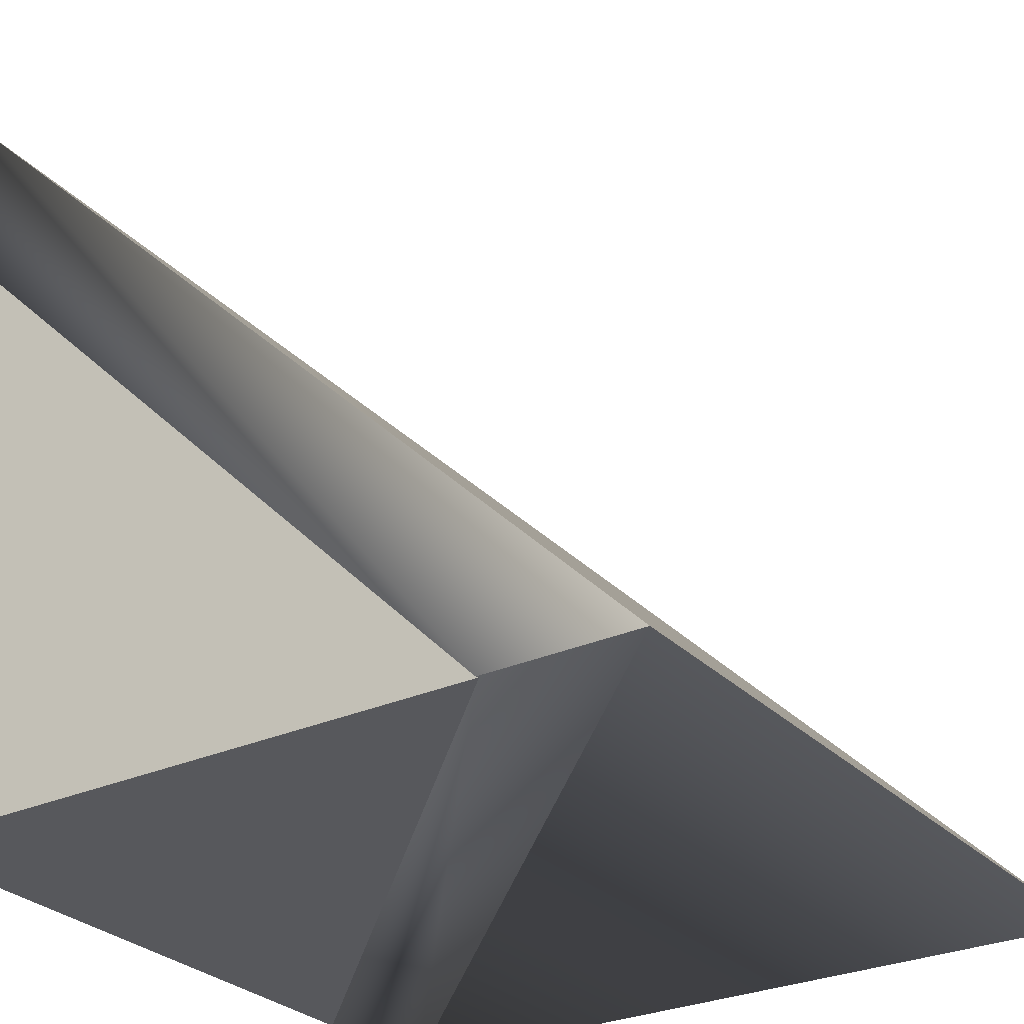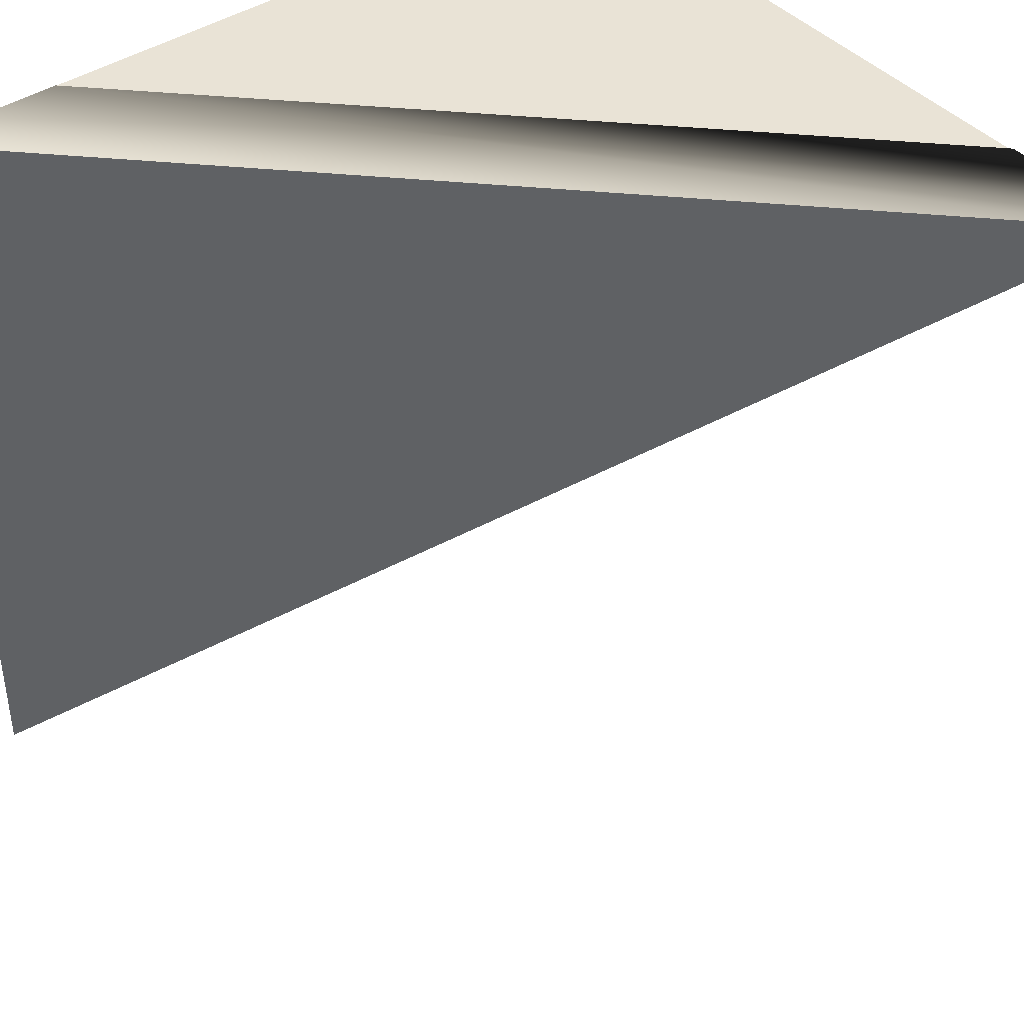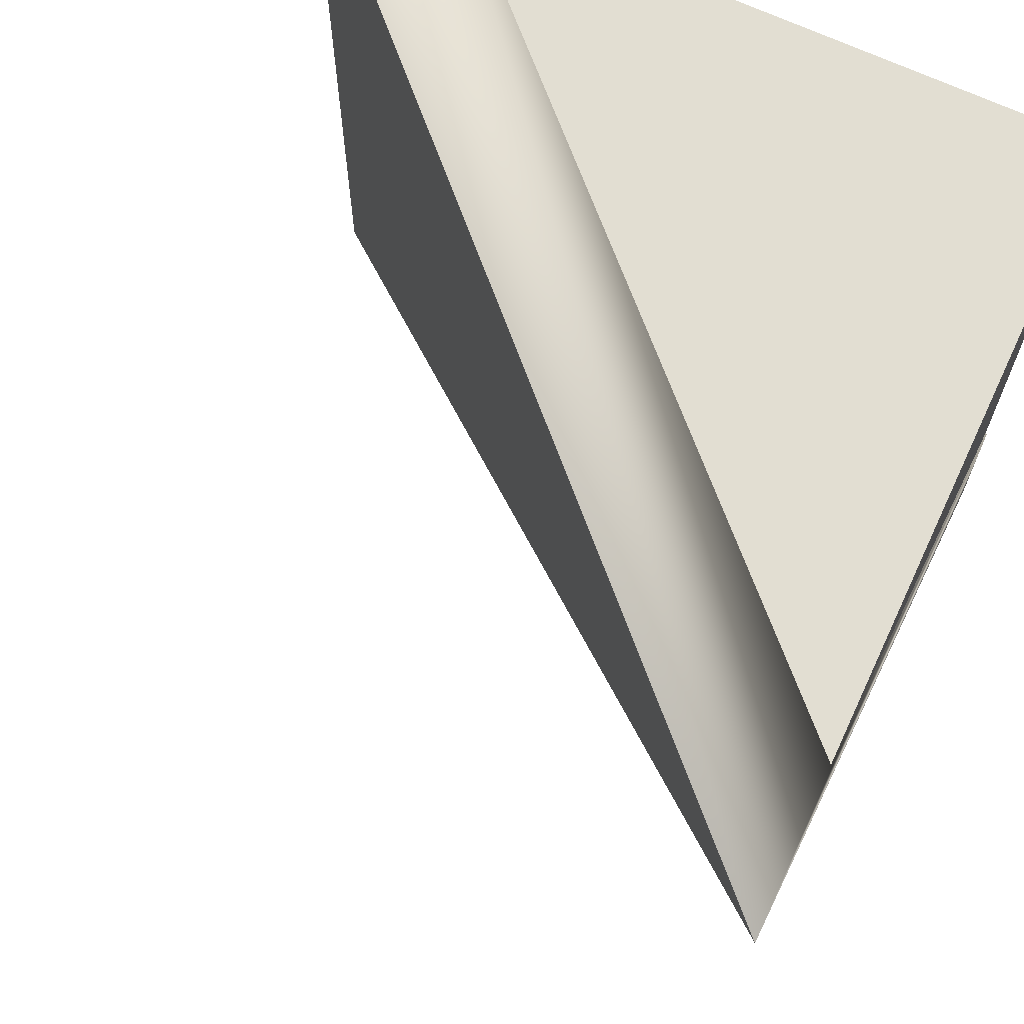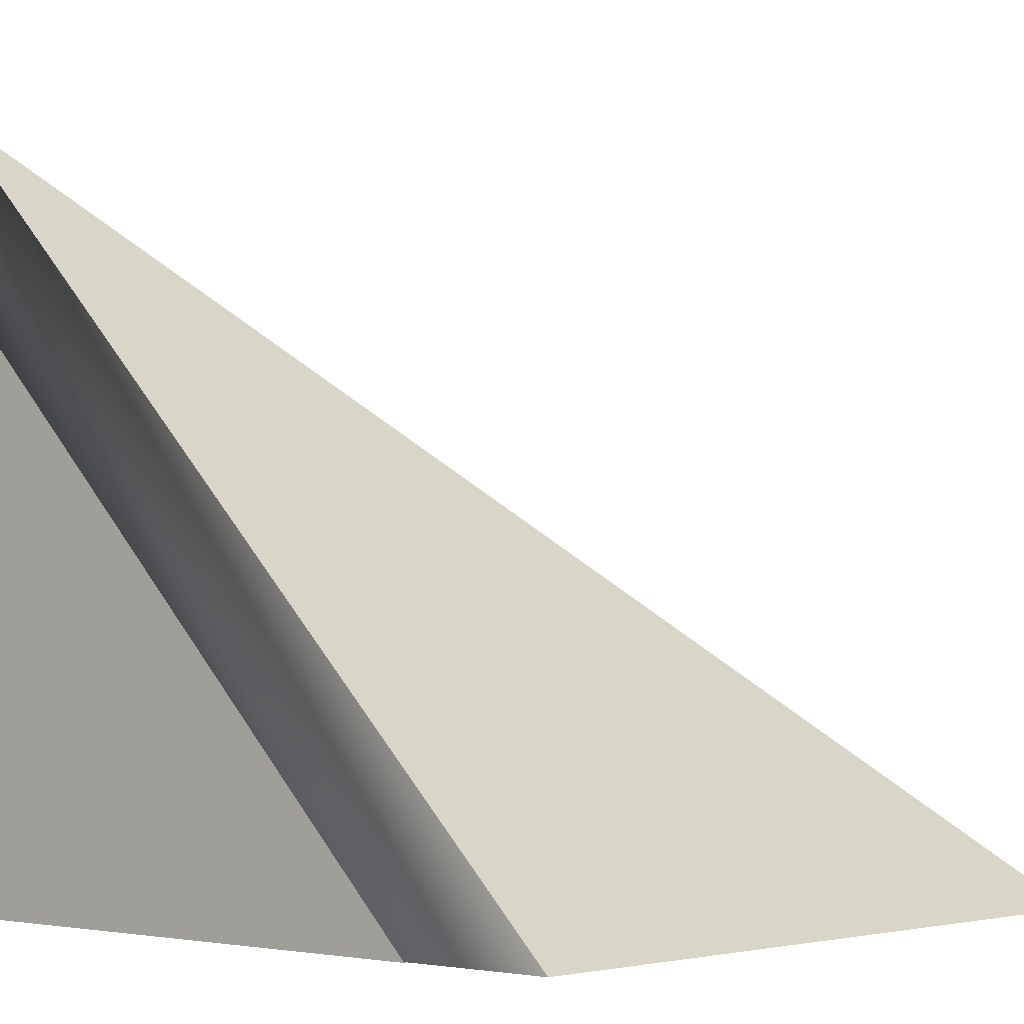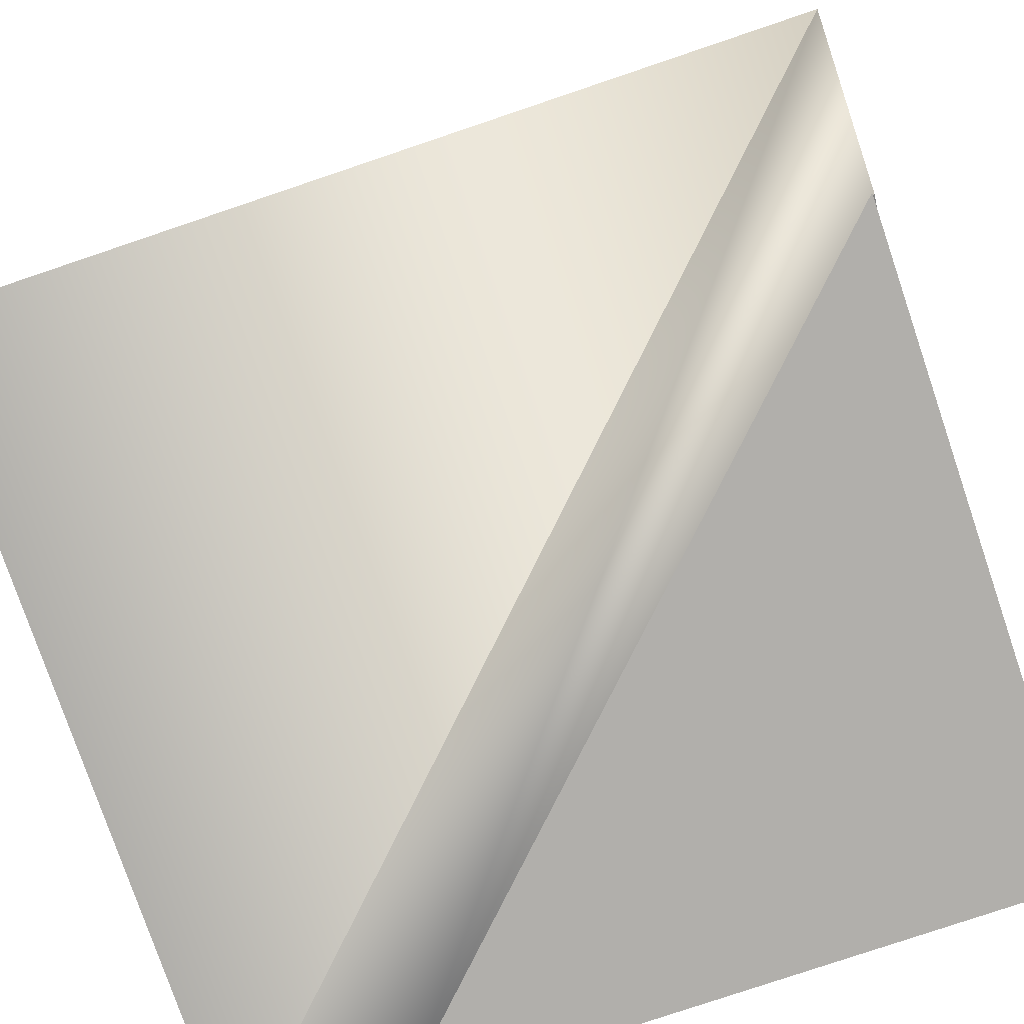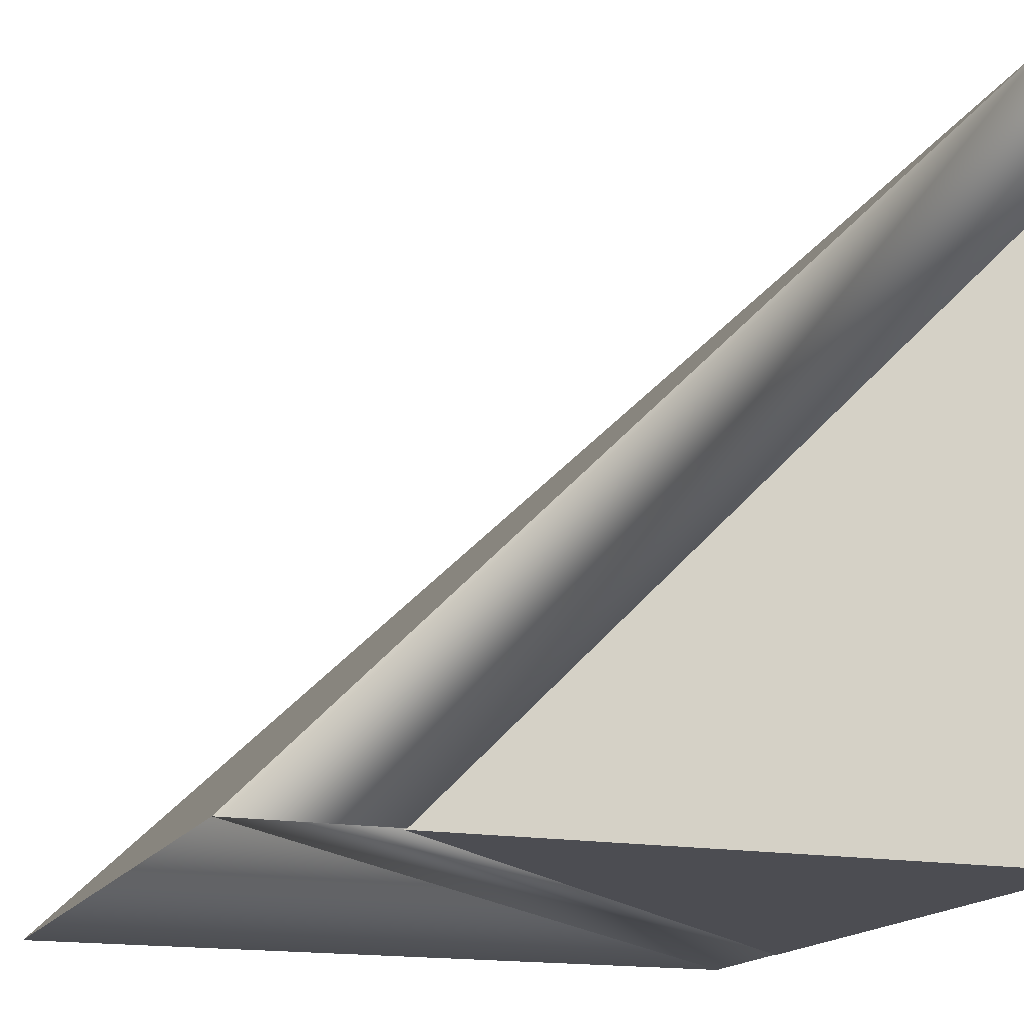
<metadata>
{"format":"obj","ext":"obj","renderer":"f3d","projection":"perspective","resolution":1024,"background":"white","views":[{"elev":-28.5,"azim":34.3,"up":"+Y"},{"elev":42.3,"azim":141.7,"up":"+Z"},{"elev":67.9,"azim":-154.9,"up":"+Z"},{"elev":-3.2,"azim":42.0,"up":"+Y"},{"elev":-78.2,"azim":-161.3,"up":"+Y"},{"elev":-16.4,"azim":-110.4,"up":"+Y"}]}
</metadata>
<code>
o plane_Cube.001
v 0 -1 -1.601
v 0 0.6012 0
v 0 0.6012 0
v 1.601 -1 -0
v 0 0.6012 0
v 0 -1 -0
v 1.601 -1 -0
v 0 -1 -0
v 0 -1 -1.601
v 0 0.6012 0
f 1 2 3
f 1 2 4
f 5 6 7
f 7 8 9
f 10 9 8
o plane_Cube.002
v 1.996 -0.9976 0.002758
v -0.004365 -0.9976 -1.997
v 1.597 -0.9976 0.002758
v -0.004365 -0.9976 -1.598
v -0.004365 0.6036 0.002758
v -0.004365 1.002 0.002758
v 2 -1 -2
f 12 16 17
f 17 11 12
f 12 13 14
f 17 16 11
f 12 11 13
f 14 13 15
f 14 16 12
f 13 16 15
f 14 15 16
f 13 11 16

</code>
